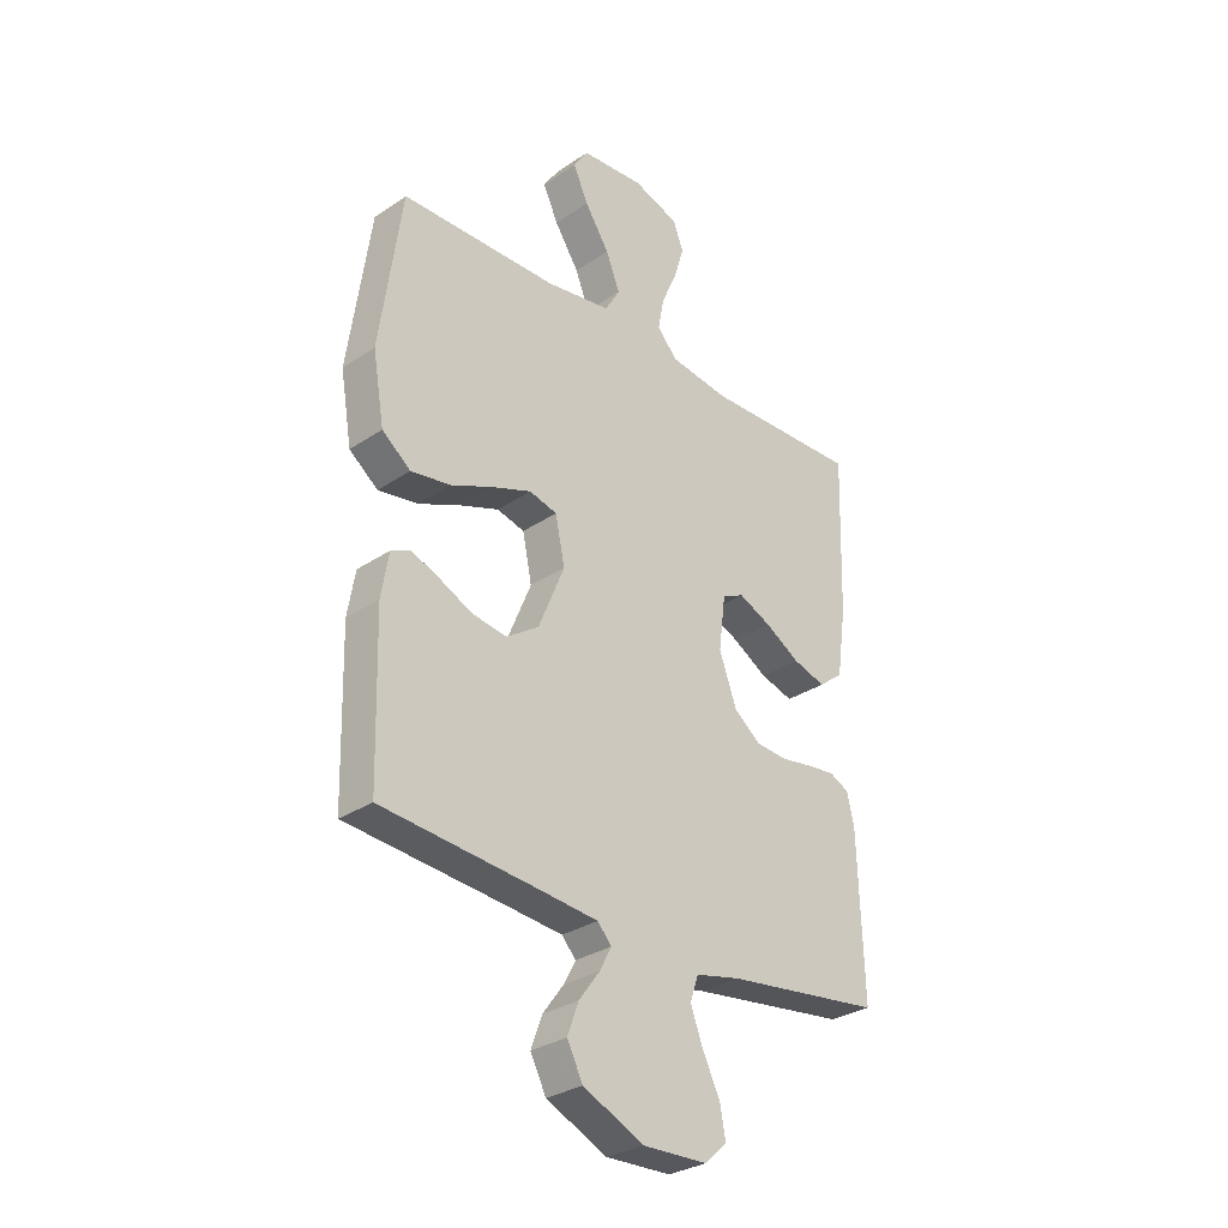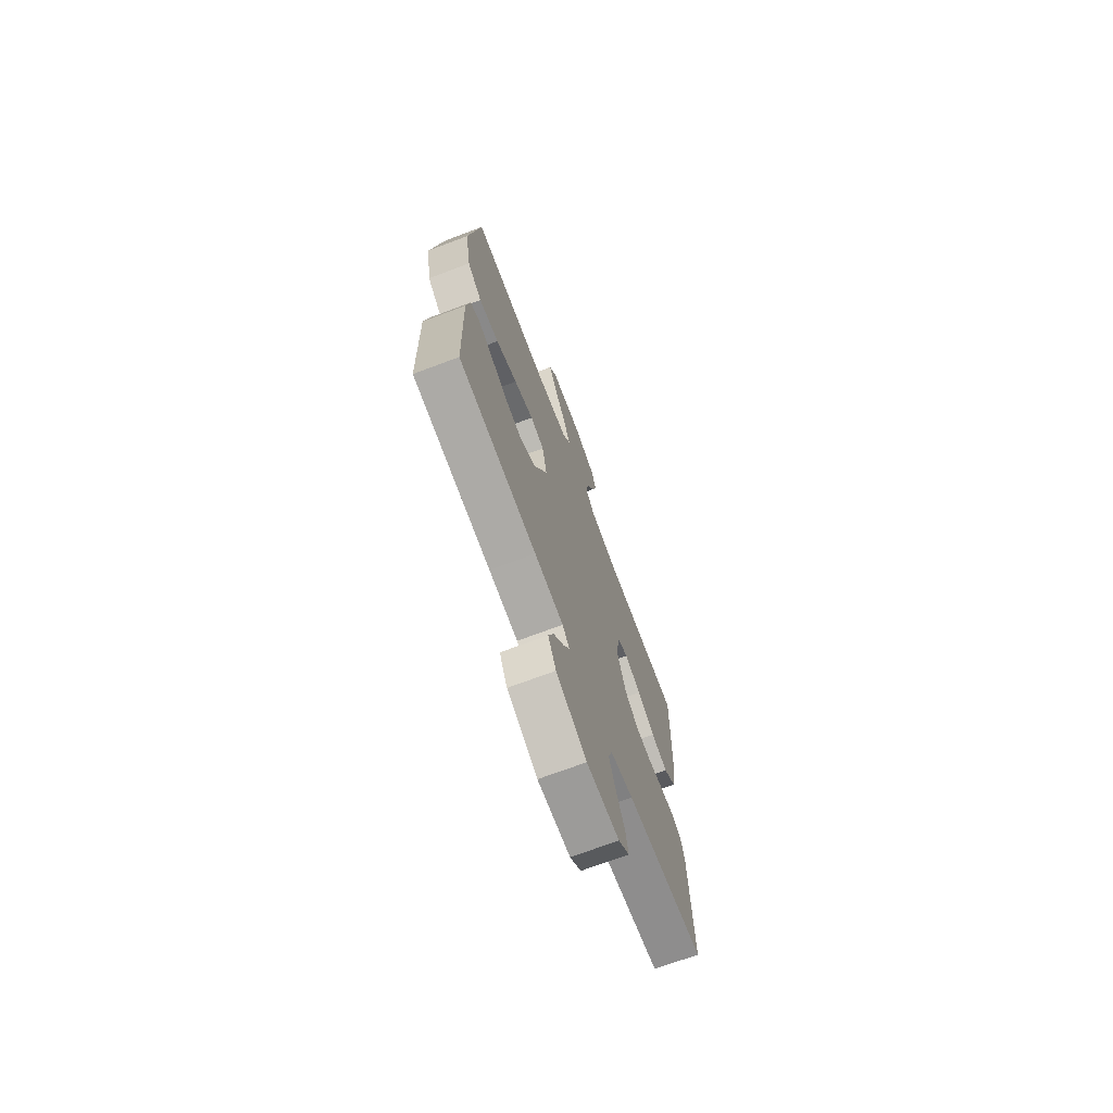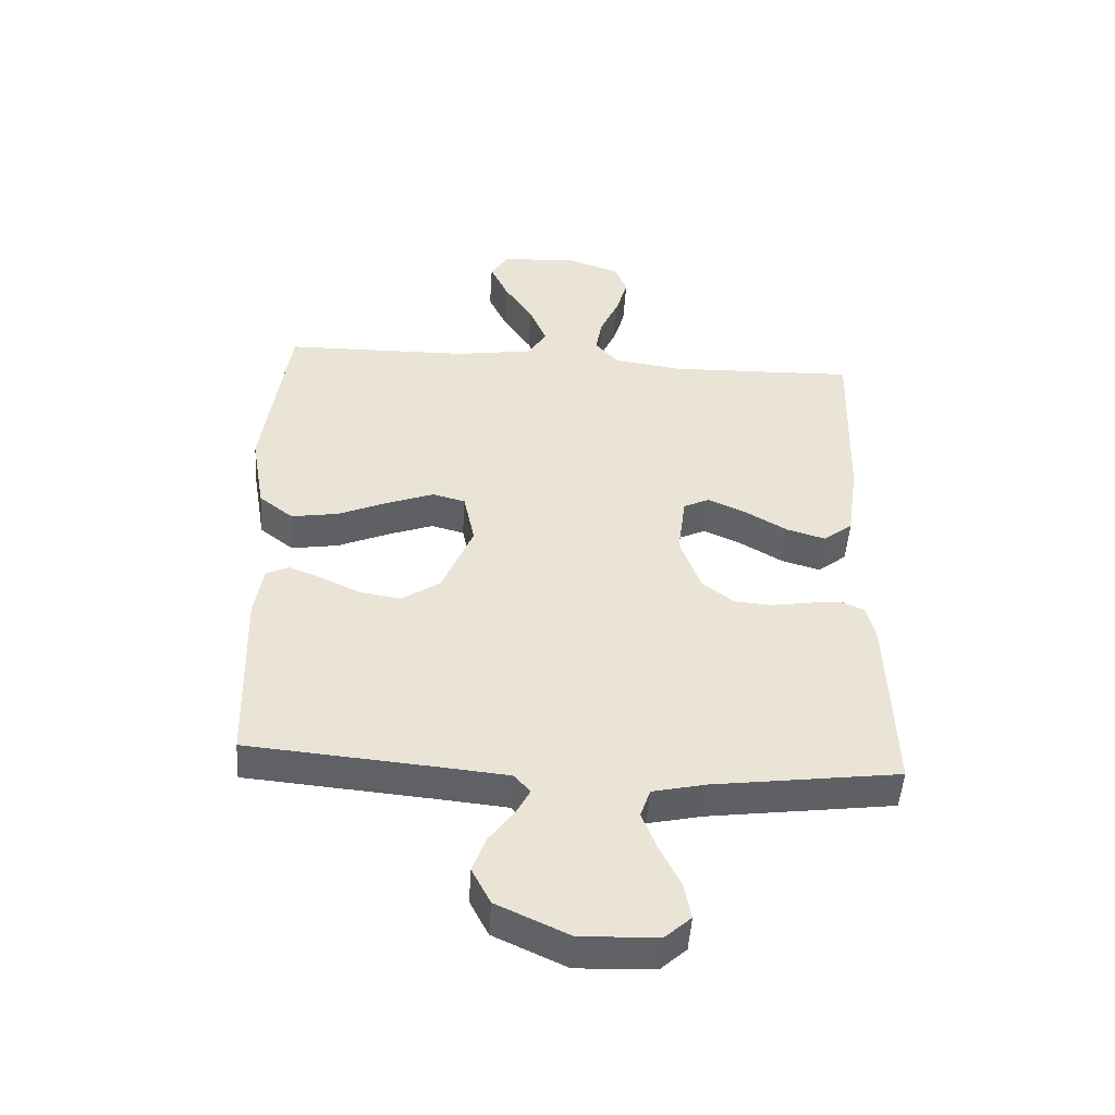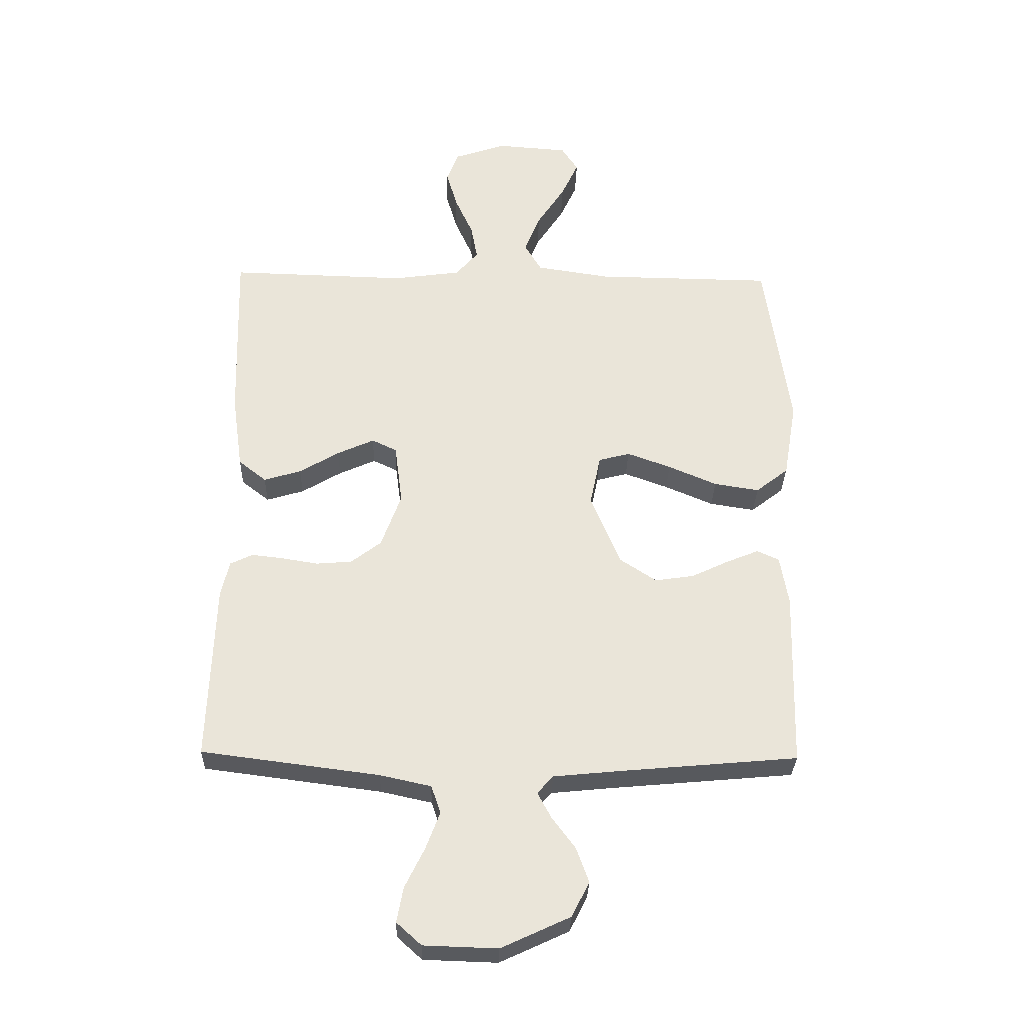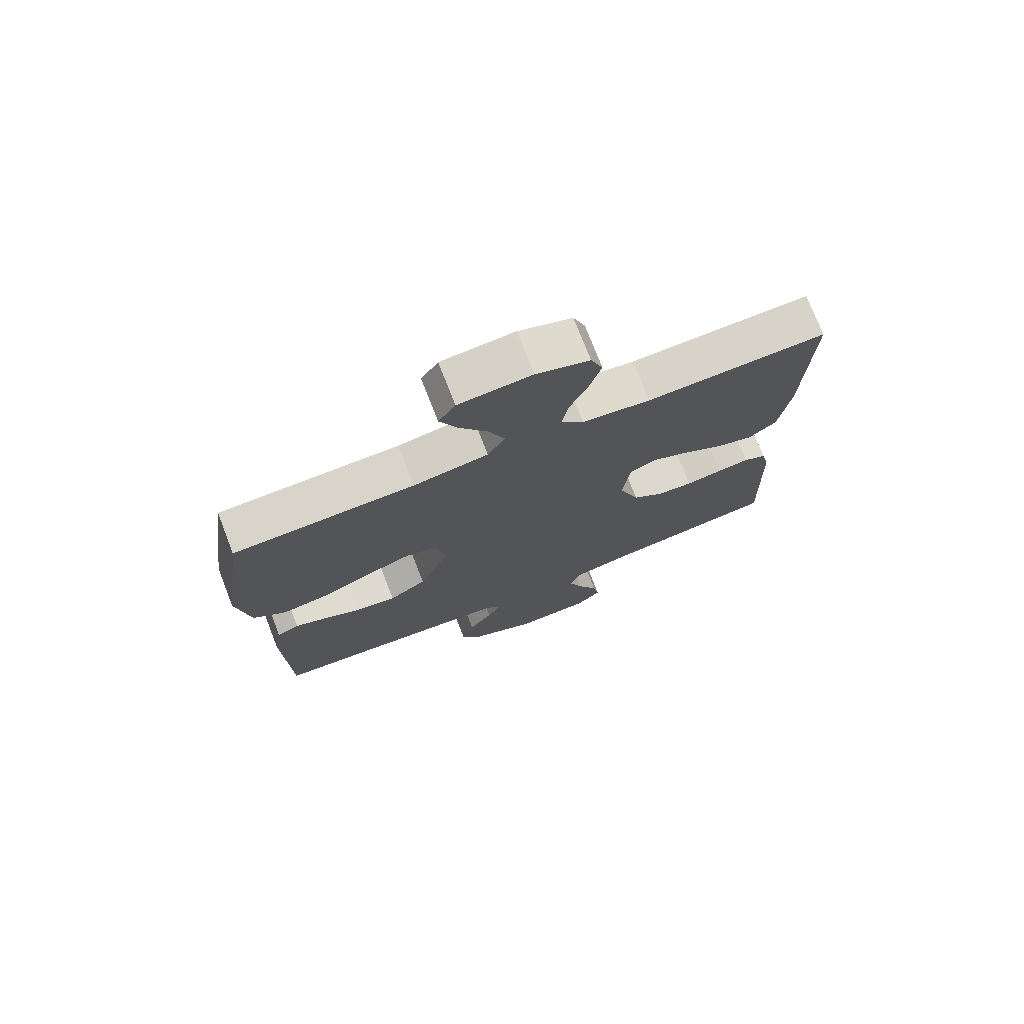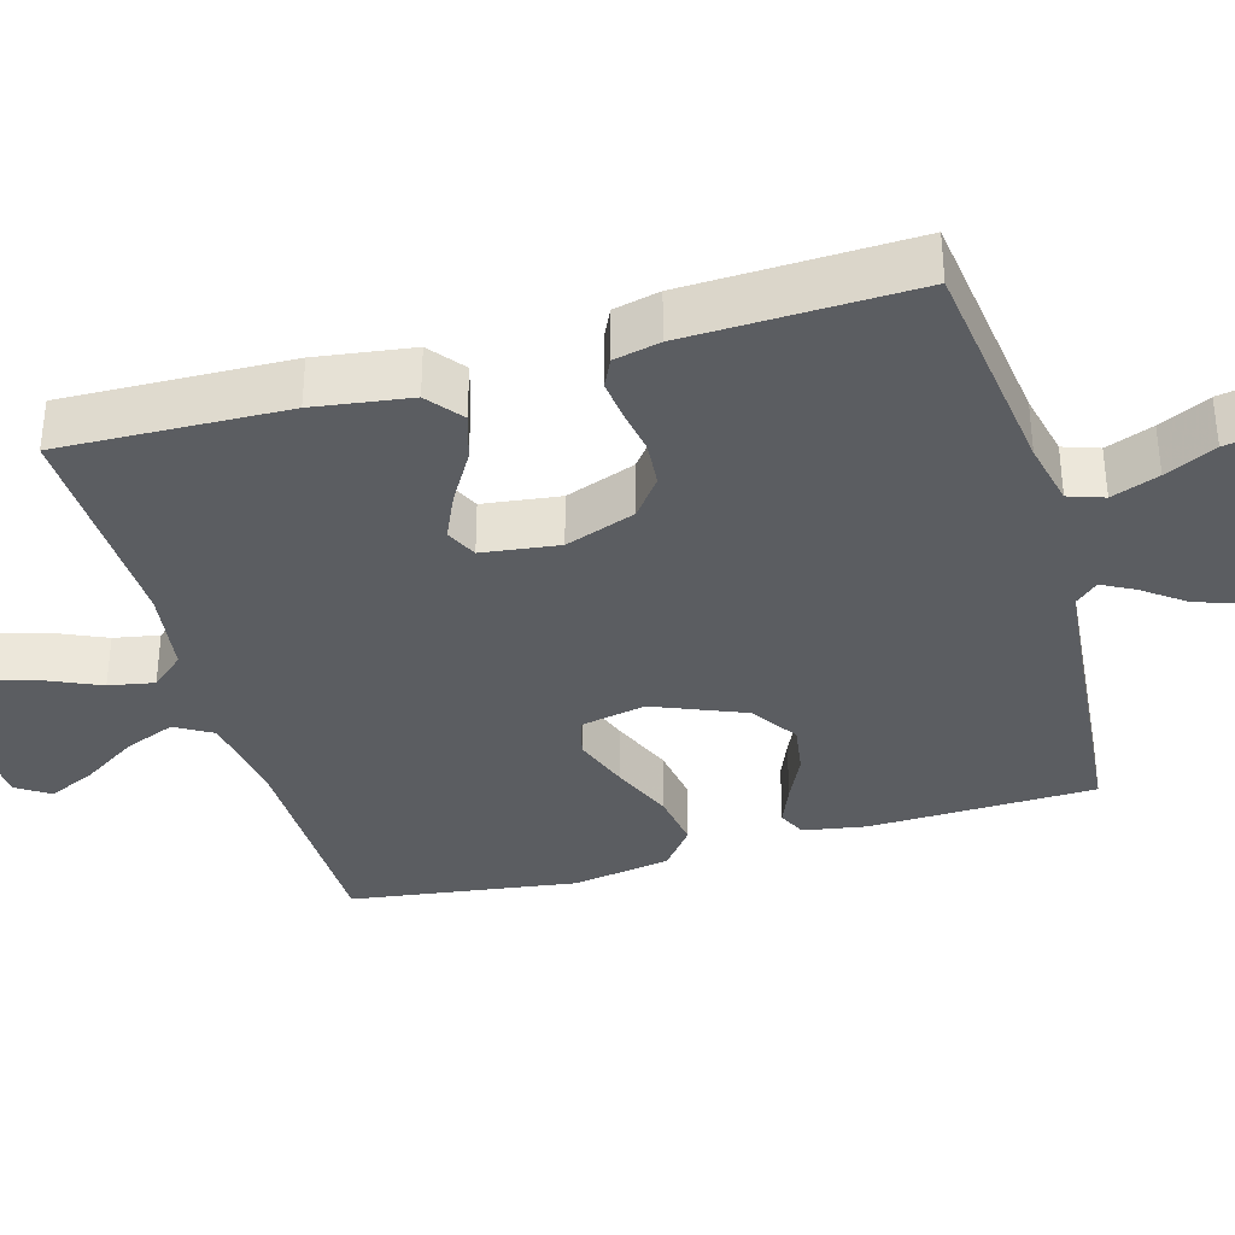
<metadata>
{"format":"obj","ext":"obj","renderer":"f3d","projection":"perspective","resolution":1024,"background":"white","views":[{"elev":-30.3,"azim":-45.7,"up":"+Z"},{"elev":-71.4,"azim":-69.4,"up":"+Z"},{"elev":-48.7,"azim":-3.6,"up":"+Z"},{"elev":-30.7,"azim":178.5,"up":"+Z"},{"elev":74.6,"azim":-21.2,"up":"+Z"},{"elev":-35.4,"azim":105.9,"up":"+Y"}]}
</metadata>
<code>
v -0.5 0.07 0.5
v -0.2 0.07 0.504
v -0.075 0.07 0.523
v -0.046 0.07 0.572
v -0.073 0.07 0.639
v -0.12 0.07 0.711
v -0.149 0.07 0.774
v -0.121 0.07 0.817
v 0 0.07 0.826
v 0.088 0.07 0.796
v 0.108 0.07 0.744
v 0.089 0.07 0.679
v 0.059 0.07 0.612
v 0.048 0.07 0.552
v 0.086 0.07 0.508
v 0.2 0.07 0.492
v 0.5 0.07 0.5
v 0.491 0.07 0.2
v 0.473 0.07 0.072
v 0.426 0.07 0.035
v 0.363 0.07 0.054
v 0.296 0.07 0.094
v 0.234 0.07 0.122
v 0.192 0.07 0.102
v 0.179 0.07 0
v 0.213 0.07 -0.093
v 0.264 0.07 -0.132
v 0.324 0.07 -0.137
v 0.385 0.07 -0.127
v 0.438 0.07 -0.121
v 0.476 0.07 -0.139
v 0.49 0.07 -0.2
v 0.5 0.07 -0.5
v 0.2 0.07 -0.539
v 0.114 0.07 -0.558
v 0.098 0.07 -0.605
v 0.122 0.07 -0.668
v 0.155 0.07 -0.735
v 0.166 0.07 -0.794
v 0.124 0.07 -0.832
v 0 0.07 -0.836
v -0.116 0.07 -0.782
v -0.146 0.07 -0.723
v -0.125 0.07 -0.665
v -0.085 0.07 -0.611
v -0.062 0.07 -0.568
v -0.089 0.07 -0.538
v -0.2 0.07 -0.527
v -0.5 0.07 -0.5
v -0.508 0.07 -0.2
v -0.494 0.07 -0.117
v -0.457 0.07 -0.1
v -0.403 0.07 -0.122
v -0.34 0.07 -0.152
v -0.274 0.07 -0.162
v -0.212 0.07 -0.121
v -0.162 0.07 0
v -0.18 0.07 0.087
v -0.233 0.07 0.101
v -0.307 0.07 0.074
v -0.389 0.07 0.039
v -0.465 0.07 0.027
v -0.52 0.07 0.07
v -0.542 0.07 0.2
v -0.5 0 0.5
v -0.2 0 0.504
v -0.075 0 0.523
v -0.046 0 0.572
v -0.073 0 0.639
v -0.12 0 0.711
v -0.149 0 0.774
v -0.121 0 0.817
v 0 0 0.826
v 0.088 0 0.796
v 0.108 0 0.744
v 0.089 0 0.679
v 0.059 0 0.612
v 0.048 0 0.552
v 0.086 0 0.508
v 0.2 0 0.492
v 0.5 0 0.5
v 0.491 0 0.2
v 0.473 0 0.072
v 0.426 0 0.035
v 0.363 0 0.054
v 0.296 0 0.094
v 0.234 0 0.122
v 0.192 0 0.102
v 0.179 0 0
v 0.213 0 -0.093
v 0.264 0 -0.132
v 0.324 0 -0.137
v 0.385 0 -0.127
v 0.438 0 -0.121
v 0.476 0 -0.139
v 0.49 0 -0.2
v 0.5 0 -0.5
v 0.2 0 -0.539
v 0.114 0 -0.558
v 0.098 0 -0.605
v 0.122 0 -0.668
v 0.155 0 -0.735
v 0.166 0 -0.794
v 0.124 0 -0.832
v 0 0 -0.836
v -0.116 0 -0.782
v -0.146 0 -0.723
v -0.125 0 -0.665
v -0.085 0 -0.611
v -0.062 0 -0.568
v -0.089 0 -0.538
v -0.2 0 -0.527
v -0.5 0 -0.5
v -0.508 0 -0.2
v -0.494 0 -0.117
v -0.457 0 -0.1
v -0.403 0 -0.122
v -0.34 0 -0.152
v -0.274 0 -0.162
v -0.212 0 -0.121
v -0.162 0 0
v -0.18 0 0.087
v -0.233 0 0.101
v -0.307 0 0.074
v -0.389 0 0.039
v -0.465 0 0.027
v -0.52 0 0.07
v -0.542 0 0.2
f 63 64 1 2
f 60 61 62 63
f 59 60 63 2
f 58 59 2 3
f 57 58 3 4
f 51 52 53 54
f 49 50 51 54
f 48 49 54 55
f 47 48 55 56
f 42 43 44 45
f 42 45 46
f 41 42 46
f 40 41 46
f 37 38 39 40
f 36 37 40 46
f 35 36 46 47
f 31 32 33 34
f 28 29 30 31
f 28 31 34 35
f 19 20 21 22
f 19 22 23
f 16 17 18 19
f 15 16 19 23
f 14 15 23 24
f 10 11 12 13
f 10 13 14
f 9 10 14
f 8 9 14
f 5 6 7 8
f 4 5 8 14
f 57 4 14 24
f 27 28 35 47
f 26 27 47 56
f 25 26 56 57
f 24 25 57
f 66 65 128 127
f 127 126 125 124
f 66 127 124 123
f 67 66 123 122
f 68 67 122 121
f 118 117 116 115
f 118 115 114 113
f 119 118 113 112
f 120 119 112 111
f 109 108 107 106
f 110 109 106
f 110 106 105
f 110 105 104
f 104 103 102 101
f 110 104 101 100
f 111 110 100 99
f 98 97 96 95
f 95 94 93 92
f 99 98 95 92
f 86 85 84 83
f 87 86 83
f 83 82 81 80
f 87 83 80 79
f 88 87 79 78
f 77 76 75 74
f 78 77 74
f 78 74 73
f 78 73 72
f 72 71 70 69
f 78 72 69 68
f 88 78 68 121
f 111 99 92 91
f 120 111 91 90
f 121 120 90 89
f 121 89 88
f 1 65 66 2
f 2 66 67 3
f 3 67 68 4
f 4 68 69 5
f 5 69 70 6
f 6 70 71 7
f 7 71 72 8
f 8 72 73 9
f 9 73 74 10
f 10 74 75 11
f 11 75 76 12
f 12 76 77 13
f 13 77 78 14
f 14 78 79 15
f 15 79 80 16
f 16 80 81 17
f 17 81 82 18
f 18 82 83 19
f 19 83 84 20
f 20 84 85 21
f 21 85 86 22
f 22 86 87 23
f 23 87 88 24
f 24 88 89 25
f 25 89 90 26
f 26 90 91 27
f 27 91 92 28
f 28 92 93 29
f 29 93 94 30
f 30 94 95 31
f 31 95 96 32
f 32 96 97 33
f 33 97 98 34
f 34 98 99 35
f 35 99 100 36
f 36 100 101 37
f 37 101 102 38
f 38 102 103 39
f 39 103 104 40
f 40 104 105 41
f 41 105 106 42
f 42 106 107 43
f 43 107 108 44
f 44 108 109 45
f 45 109 110 46
f 46 110 111 47
f 47 111 112 48
f 48 112 113 49
f 49 113 114 50
f 50 114 115 51
f 51 115 116 52
f 52 116 117 53
f 53 117 118 54
f 54 118 119 55
f 55 119 120 56
f 56 120 121 57
f 57 121 122 58
f 58 122 123 59
f 59 123 124 60
f 60 124 125 61
f 61 125 126 62
f 62 126 127 63
f 63 127 128 64
f 64 128 65 1

</code>
